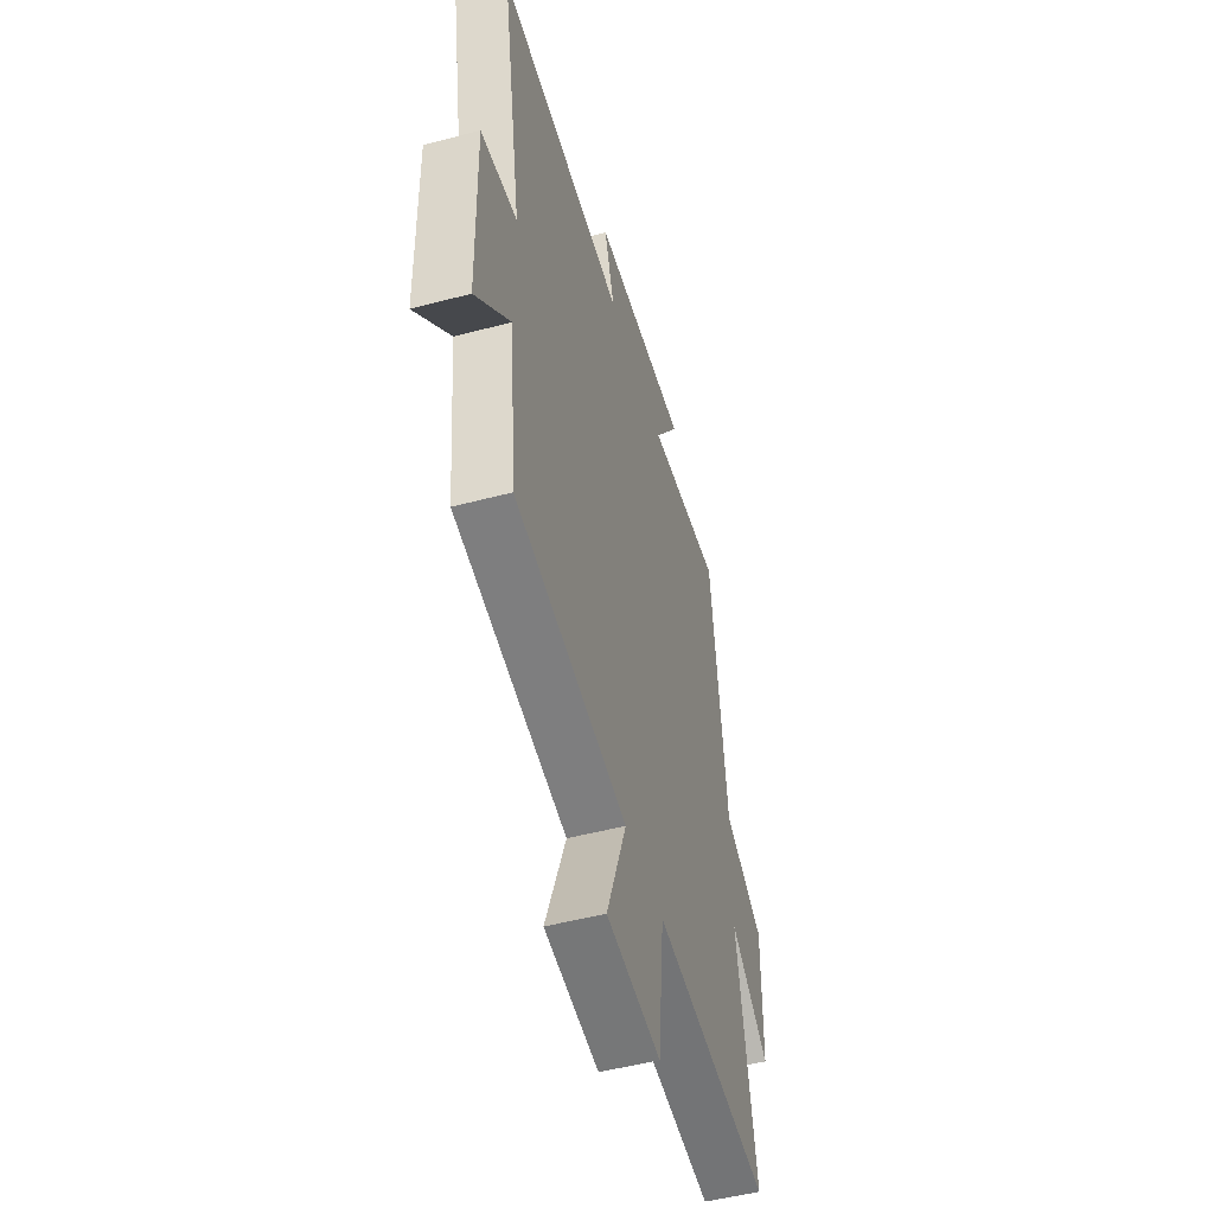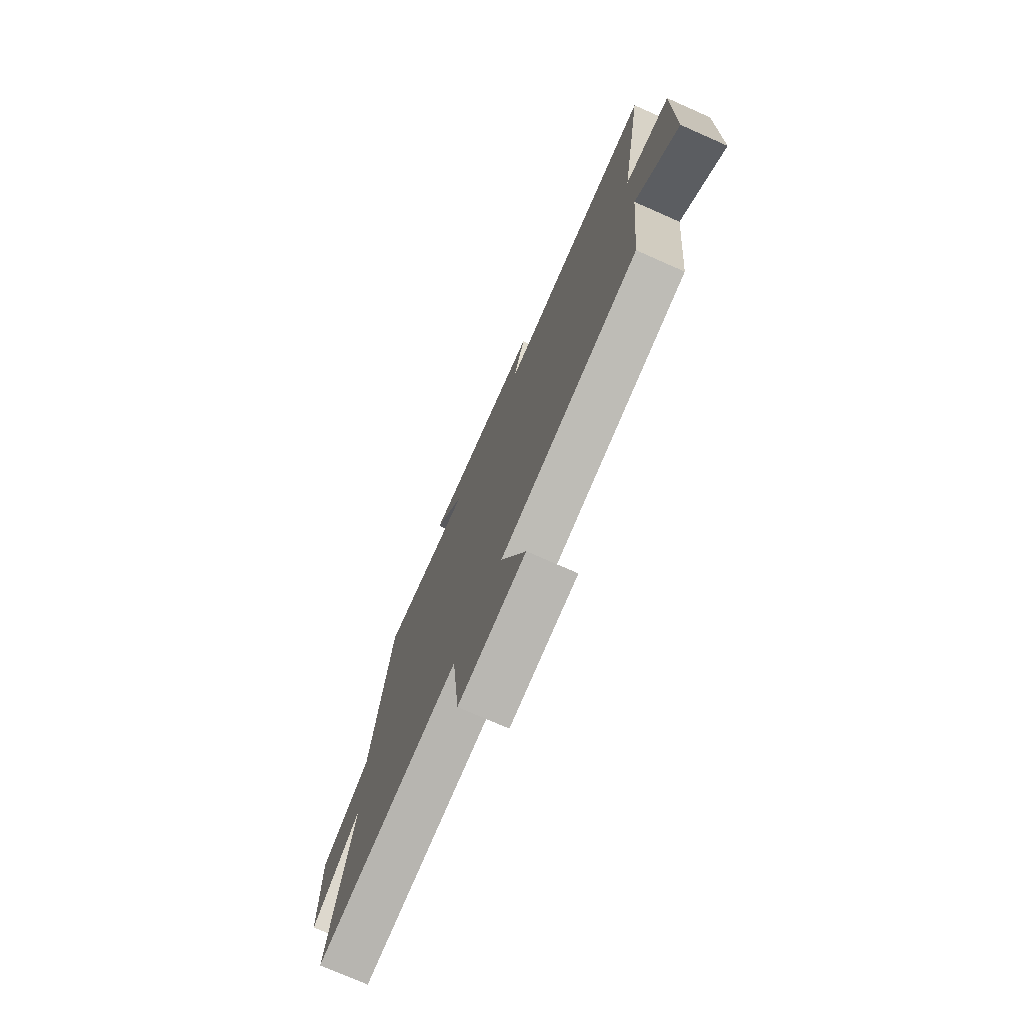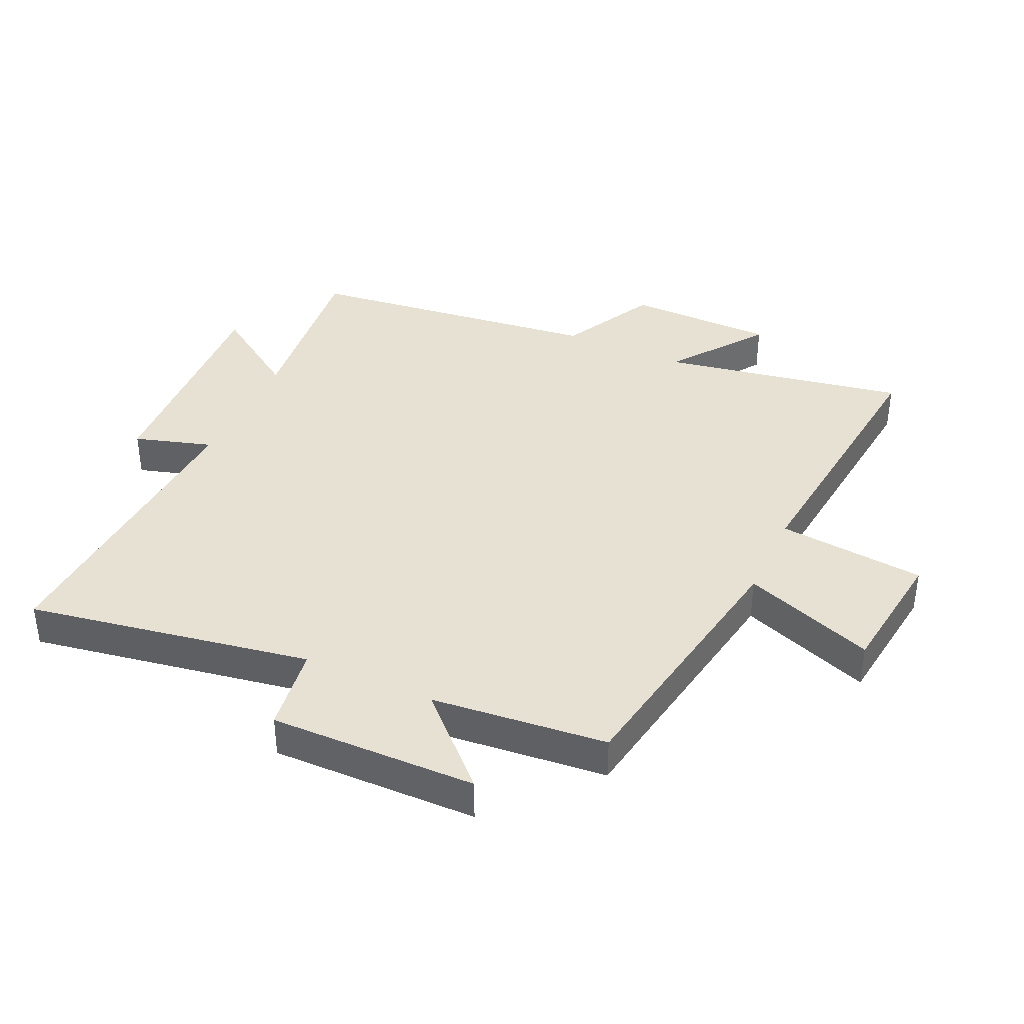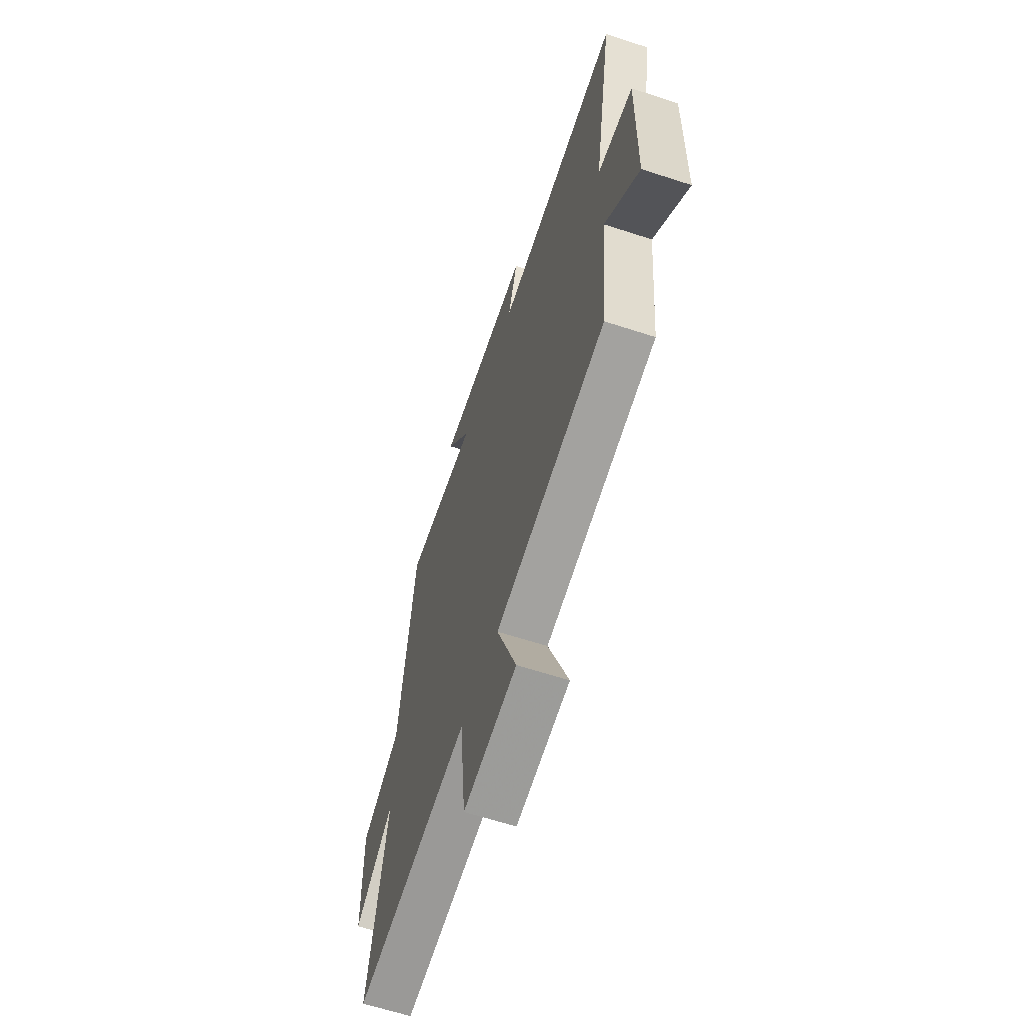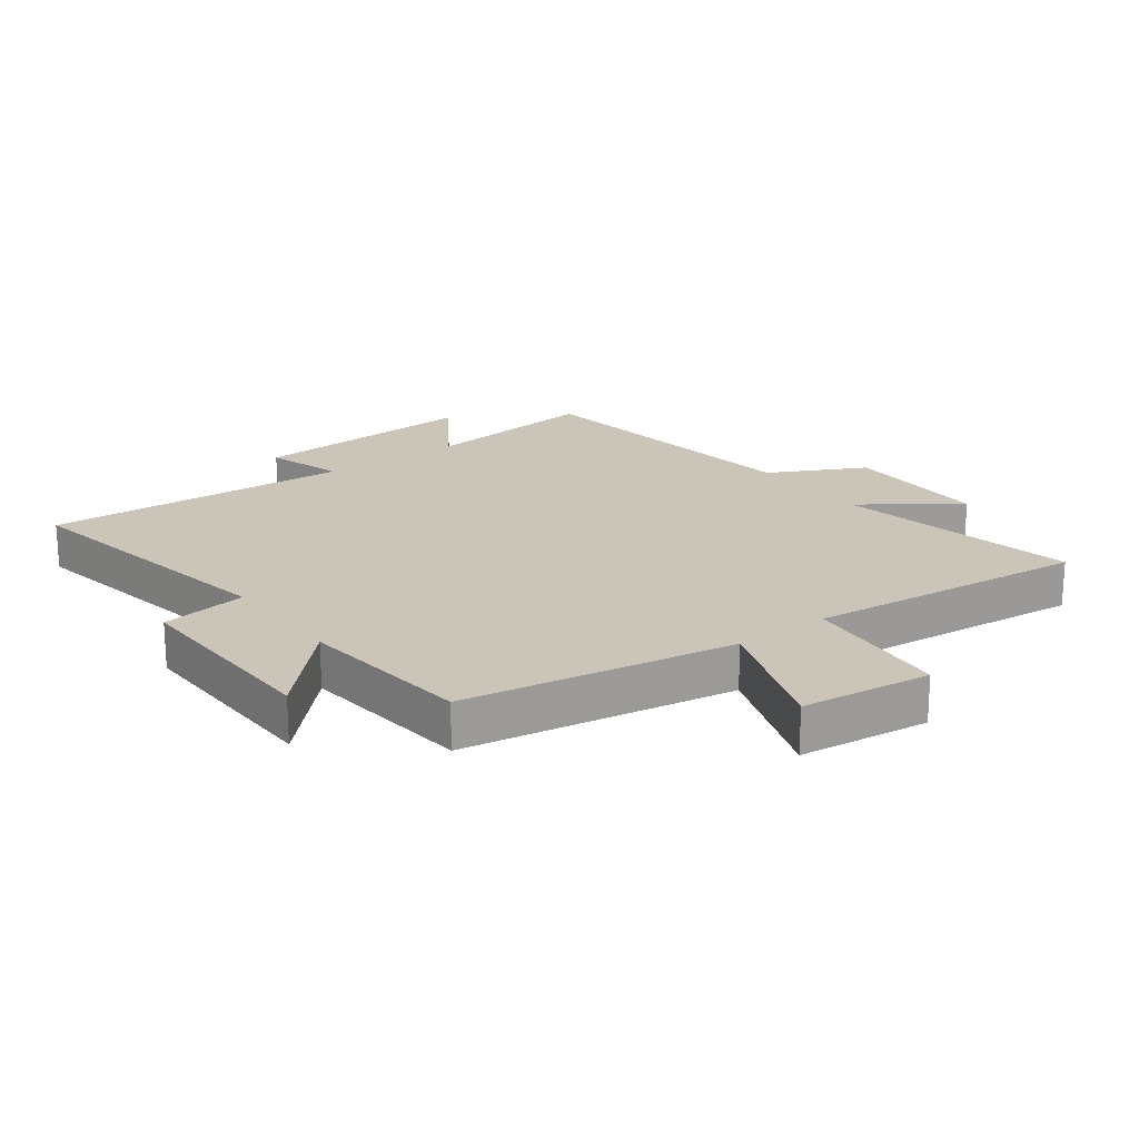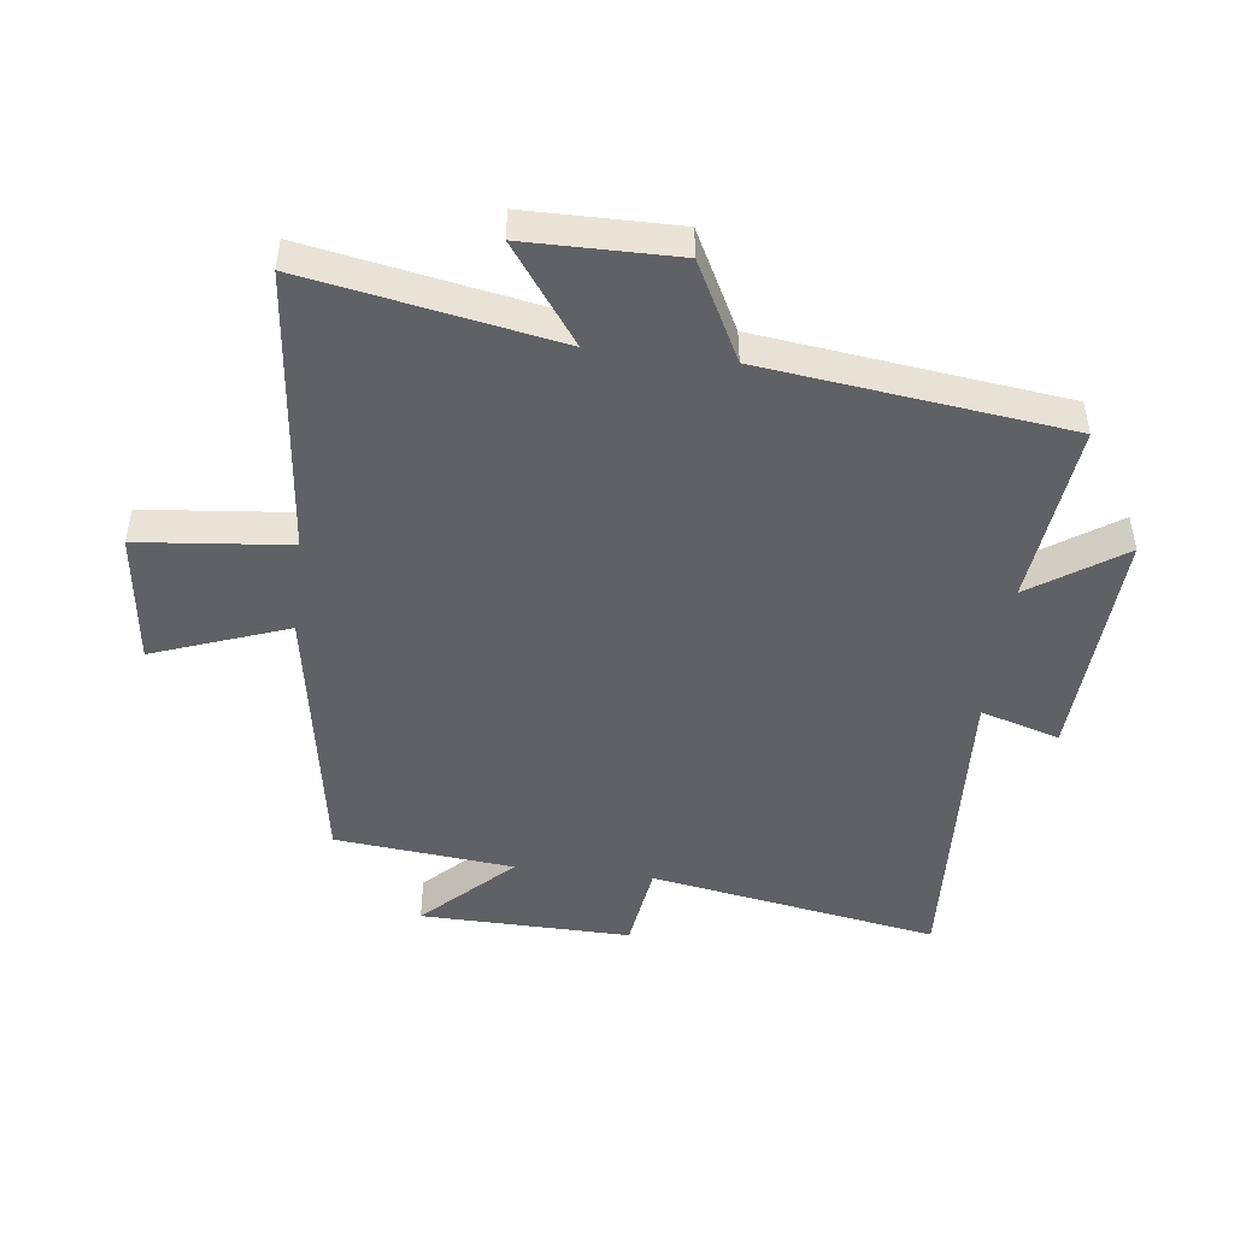
<metadata>
{"format":"obj","ext":"obj","renderer":"f3d","projection":"perspective","resolution":1024,"background":"white","views":[{"elev":-50.5,"azim":106.1,"up":"+Z"},{"elev":-75.2,"azim":66.2,"up":"+Z"},{"elev":38.7,"azim":114.7,"up":"+Y"},{"elev":-63.0,"azim":71.7,"up":"+Z"},{"elev":20.4,"azim":143.1,"up":"+Y"},{"elev":-47.6,"azim":-97.0,"up":"+Y"}]}
</metadata>
<code>
v -0.441 0.07 0.532
v -0.153 0.07 0.5
v -0.251 0.07 0.645
v 0.121 0.07 0.625
v 0.083 0.07 0.5
v 0.579 0.07 0.528
v 0.5 0.07 0.072
v 0.639 0.07 0.052
v 0.633 0.07 -0.28
v 0.5 0.07 -0.144
v 0.472 0.07 -0.426
v 0.037 0.07 -0.5
v 0.115 0.07 -0.712
v -0.095 0.07 -0.738
v -0.119 0.07 -0.5
v -0.572 0.07 -0.548
v -0.5 0.07 -0.155
v -0.652 0.07 -0.265
v -0.654 0.07 -0.027
v -0.5 0.07 0.053
v -0.441 0 0.532
v -0.153 0 0.5
v -0.251 0 0.645
v 0.121 0 0.625
v 0.083 0 0.5
v 0.579 0 0.528
v 0.5 0 0.072
v 0.639 0 0.052
v 0.633 0 -0.28
v 0.5 0 -0.144
v 0.472 0 -0.426
v 0.037 0 -0.5
v 0.115 0 -0.712
v -0.095 0 -0.738
v -0.119 0 -0.5
v -0.572 0 -0.548
v -0.5 0 -0.155
v -0.652 0 -0.265
v -0.654 0 -0.027
v -0.5 0 0.053
f 17 18 19 20
f 17 20 1 2
f 15 16 17 2
f 12 13 14 15
f 10 11 12 15
f 10 15 2
f 7 8 9 10
f 7 10 2 3
f 5 6 7
f 5 7 3
f 3 4 5
f 40 39 38 37
f 22 21 40 37
f 22 37 36 35
f 35 34 33 32
f 35 32 31 30
f 22 35 30
f 30 29 28 27
f 23 22 30 27
f 27 26 25
f 23 27 25
f 25 24 23
f 1 21 22 2
f 2 22 23 3
f 3 23 24 4
f 4 24 25 5
f 5 25 26 6
f 6 26 27 7
f 7 27 28 8
f 8 28 29 9
f 9 29 30 10
f 10 30 31 11
f 11 31 32 12
f 12 32 33 13
f 13 33 34 14
f 14 34 35 15
f 15 35 36 16
f 16 36 37 17
f 17 37 38 18
f 18 38 39 19
f 19 39 40 20
f 20 40 21 1

</code>
